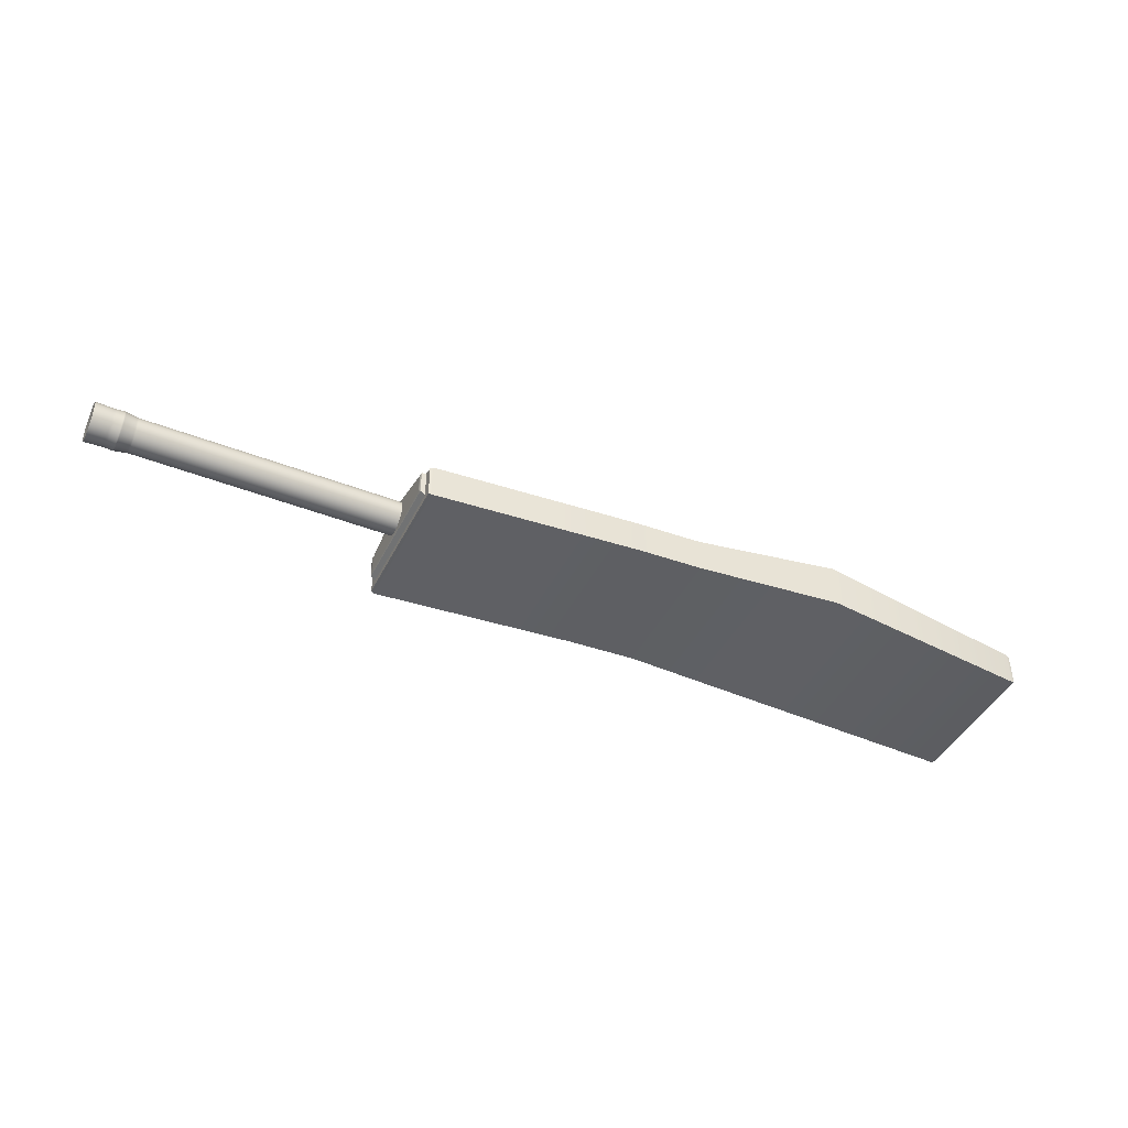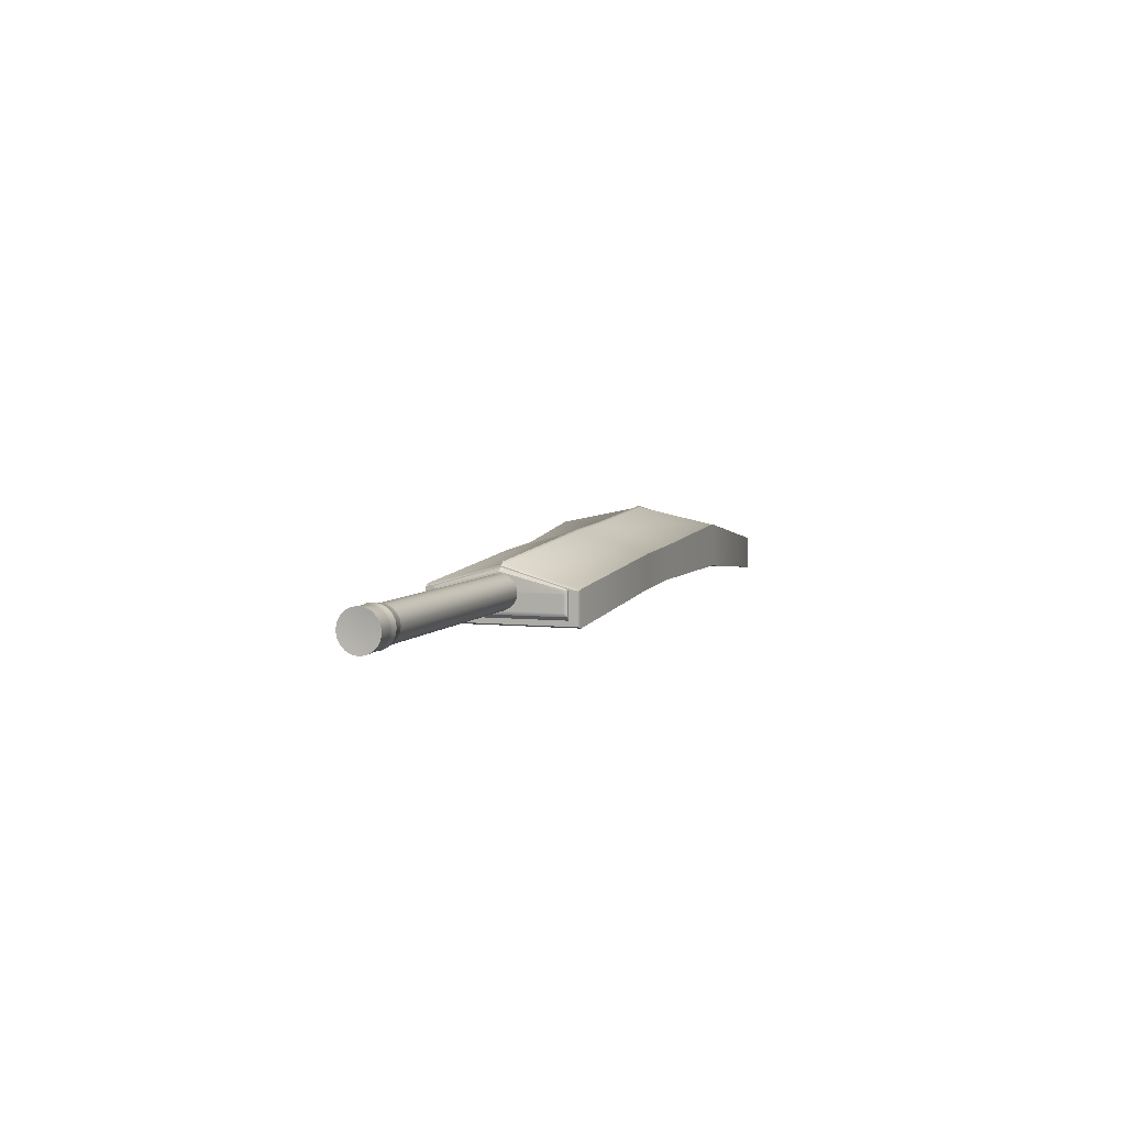
<metadata>
{"format":"obj","ext":"obj","renderer":"f3d","projection":"perspective","resolution":1024,"background":"white","views":[{"elev":-43.0,"azim":155.0,"up":"+Y"},{"elev":5.1,"azim":109.0,"up":"+Y"}]}
</metadata>
<code>
g default
v -0.05981 2.42 -1.634
v -0.05981 1.666 -1.634
v -0.05891 1.666 1.553
v -0.05891 2.42 1.553
v -4.658 2.753 -1.846
v -4.658 1.778 -1.846
v -4.657 1.778 1.769
v -4.657 2.753 1.769
v -9.254 1.443 1.486
v -9.235 1.381 1.531
v -9.158 1.347 1.556
v -9.235 2.067 1.531
v -9.254 2.005 1.486
v -9.158 2.101 1.556
v 4.442 1.347 1.552
v 4.519 1.381 1.527
v 4.442 2.101 1.552
v 4.519 2.067 1.527
v -9.235 2.067 -1.607
v -9.255 2.005 -1.562
v -9.159 2.101 -1.631
v 4.441 2.101 -1.635
v 4.518 2.067 -1.61
v -9.235 1.381 -1.607
v -9.255 1.443 -1.562
v -9.159 1.347 -1.631
v 4.441 1.347 -1.635
v 4.518 1.381 -1.61
v -9.158 2.101 1.498
v -4.657 2.753 1.704
v -0.05892 2.42 1.496
v 4.442 2.101 1.495
v 4.519 2.067 1.471
v 4.519 1.381 1.471
v 4.442 1.347 1.495
v -0.05893 1.666 1.496
v -4.657 1.778 1.704
v -9.158 1.347 1.498
v -9.235 1.381 1.475
v -9.254 1.443 1.432
v -9.254 2.005 1.432
v -9.235 2.067 1.475
v -9.159 2.101 -1.591
v -4.658 2.753 -1.801
v -0.0598 2.42 -1.593
v 4.441 2.101 -1.595
v 4.518 2.067 -1.571
v 4.518 1.381 -1.571
v 4.441 1.347 -1.595
v -0.0598 1.666 -1.593
v -4.658 1.778 -1.801
v -9.159 1.347 -1.591
v -9.235 1.381 -1.567
v -9.255 1.443 -1.523
v -9.255 2.005 -1.523
v -9.235 2.067 -1.567
v -9.158 2.047 1.556
v -4.657 2.699 1.769
v -0.05891 2.366 1.553
v 4.442 2.047 1.552
v 4.519 2.018 1.527
v 4.518 2.018 -1.61
v 4.441 2.047 -1.635
v -0.05981 2.366 -1.634
v -4.658 2.699 -1.846
v -9.159 2.047 -1.631
v -9.235 2.018 -1.607
v -9.255 1.964 -1.562
v -9.255 1.964 -1.523
v -9.254 1.964 1.432
v -9.254 1.964 1.486
v -9.235 2.018 1.531
v -9.158 1.405 1.556
v -4.657 1.836 1.769
v -0.05891 1.724 1.553
v 4.442 1.405 1.552
v 4.519 1.434 1.527
v 4.518 1.434 -1.61
v 4.441 1.405 -1.635
v -0.05981 1.724 -1.634
v -4.658 1.836 -1.846
v -9.159 1.405 -1.631
v -9.235 1.434 -1.607
v -9.255 1.486 -1.562
v -9.255 1.486 -1.523
v -9.254 1.486 1.432
v -9.254 1.486 1.486
v -9.235 1.434 1.531
v -9.158 2.458 -0.04617
v -4.657 3.158 -0.04859
v -0.05937 2.906 -0.04876
v 4.442 2.587 -0.05003
v 4.519 2.506 -0.04993
v 4.519 1.381 -0.04993
v 4.442 1.347 -0.05003
v -0.05937 1.666 -0.04876
v -4.657 1.778 -0.04859
v -9.158 1.347 -0.04617
v -9.235 1.381 -0.04602
v -9.255 1.443 -0.04577
v -9.255 1.486 -0.04577
v -9.255 1.964 -0.04577
v -9.255 2.005 -0.04577
v -9.235 2.424 -0.04602
v -1.53 2.478 -1.593
v -1.53 2.478 -1.633
v -1.53 2.424 -1.633
v -1.53 1.782 -1.633
v -1.53 1.724 -1.633
v -1.53 1.724 -1.593
v -1.529 1.724 -0.04834
v -1.529 1.724 1.496
v -1.529 1.724 1.554
v -1.529 1.782 1.554
v -1.529 2.424 1.554
v -1.529 2.478 1.554
v -1.529 2.478 1.496
v -1.529 2.964 -0.04834
v -9.158 2.465 -0.01412
v -4.657 3.118 -0.01223
v -1.529 2.908 -0.01629
v -0.05935 2.85 -0.0167
v 4.442 2.531 -0.01798
v 4.519 2.497 -0.01836
v 4.519 1.381 -0.01836
v 4.442 1.347 -0.01798
v -0.05935 1.666 -0.0167
v -1.529 1.724 -0.01629
v -4.657 1.778 -0.01223
v -9.158 1.347 -0.01412
v -9.235 1.381 -0.01446
v -9.255 1.443 -0.01511
v -9.255 1.486 -0.01511
v -9.255 1.964 -0.01511
v -9.255 2.005 -0.01511
v -9.235 2.431 -0.01446
v -9.158 2.466 -0.07683
v -4.657 3.118 -0.08338
v -1.529 2.908 -0.07899
v -0.05937 2.85 -0.07941
v 4.442 2.531 -0.08069
v 4.519 2.497 -0.08011
v 4.519 1.381 -0.08011
v 4.442 1.347 -0.08069
v -0.05937 1.666 -0.07941
v -1.529 1.724 -0.07899
v -4.657 1.778 -0.08338
v -9.158 1.347 -0.07683
v -9.235 1.381 -0.0762
v -9.255 1.443 -0.07509
v -9.255 1.486 -0.07509
v -9.255 1.964 -0.07509
v -9.255 2.005 -0.07509
v -9.235 2.432 -0.0762
v 4.519 1.495 -1.384
v 4.519 1.495 -1.419
v 4.52 2.054 1.336
v 4.52 2.097 1.336
v 4.519 2.097 -1.384
v 4.519 2.097 -1.419
v 4.519 2.054 -1.419
v 4.52 2.097 1.286
v 4.52 1.495 1.336
v 4.52 1.495 1.286
v 4.52 2.475 -0.0754
v 4.52 1.495 -0.0754
v 4.52 1.541 1.336
v 4.519 1.541 -1.419
v 4.52 2.475 -0.02119
v 4.52 2.483 -0.0489
v 4.52 1.495 -0.02119
v 4.52 1.495 -0.0489
v 4.637 2.005 -1.379
v 4.637 2.034 -1.379
v 4.637 2.034 -1.346
v 4.637 2.005 -1.346
v 4.637 1.618 -1.346
v 4.619 1.572 -1.384
v 4.619 1.572 -1.419
v 4.637 1.618 -1.379
v 4.62 2.044 1.336
v 4.637 2.005 1.296
v 4.637 2.034 1.296
v 4.62 2.08 1.336
v 4.619 2.08 -1.384
v 4.619 2.08 -1.419
v 4.619 2.044 -1.419
v 4.637 2.034 1.248
v 4.62 2.08 1.286
v 4.637 2.005 1.248
v 4.637 1.618 1.296
v 4.62 1.572 1.336
v 4.62 1.572 1.286
v 4.637 1.618 1.248
v 4.62 2.399 -0.07543
v 4.637 2.034 -0.07446
v 4.637 2.005 -0.07446
v 4.637 1.618 -0.07446
v 4.62 1.572 -0.07543
v 4.62 1.611 1.336
v 4.637 1.65 1.296
v 4.637 1.65 1.248
v 4.637 1.65 -1.346
v 4.637 1.65 -0.07446
v 4.637 1.65 -1.379
v 4.619 1.611 -1.419
v 4.62 2.399 -0.02122
v 4.637 2.034 -0.02181
v 4.637 2.034 -0.04872
v 4.62 2.405 -0.04893
v 4.637 2.005 -0.04872
v 4.637 2.005 -0.02181
v 4.637 1.65 -0.04872
v 4.637 1.65 -0.02181
v 4.637 1.618 -0.04872
v 4.637 1.618 -0.02181
v 4.62 1.572 -0.02122
v 4.62 1.572 -0.04893
v 4.575 1.664 -0.1633
v 4.575 1.716 -0.2642
v 4.575 1.796 -0.3443
v 4.575 1.897 -0.3957
v 4.575 2.008 -0.4134
v 4.575 2.12 -0.3957
v 4.575 2.221 -0.3443
v 4.575 2.301 -0.2642
v 4.575 2.353 -0.1633
v 4.575 2.37 -0.05148
v 4.575 2.353 0.06036
v 4.575 2.301 0.1613
v 4.575 2.221 0.2413
v 4.575 2.12 0.2927
v 4.575 2.008 0.3104
v 4.575 1.897 0.2927
v 4.575 1.796 0.2413
v 4.575 1.716 0.1613
v 4.575 1.664 0.06036
v 4.575 1.646 -0.05148
v 10.97 1.621 -0.1793
v 10.97 1.679 -0.2929
v 10.97 1.769 -0.3831
v 10.97 1.882 -0.441
v 10.97 2.008 -0.4609
v 10.97 2.134 -0.441
v 10.97 2.248 -0.3831
v 10.97 2.338 -0.2929
v 10.97 2.396 -0.1793
v 10.97 2.416 -0.0533
v 10.97 2.396 0.07267
v 10.97 2.338 0.1863
v 10.97 2.248 0.2765
v 10.97 2.134 0.3344
v 10.97 2.008 0.3543
v 10.97 1.882 0.3344
v 10.97 1.769 0.2765
v 10.97 1.679 0.1863
v 10.97 1.621 0.07267
v 10.97 1.601 -0.0533
v 10.94 2.008 -0.05329
v 10.12 2.37 -0.05305
v 10.12 2.353 -0.1649
v 10.12 2.301 -0.2658
v 10.12 2.221 -0.3459
v 10.12 2.12 -0.3973
v 10.12 2.008 -0.415
v 10.12 1.897 -0.3973
v 10.12 1.796 -0.3459
v 10.12 1.716 -0.2658
v 10.12 1.664 -0.1649
v 10.12 1.646 -0.05305
v 10.12 1.664 0.05879
v 10.12 1.716 0.1597
v 10.12 1.796 0.2397
v 10.12 1.897 0.2912
v 10.12 2.008 0.3089
v 10.12 2.12 0.2912
v 10.12 2.221 0.2397
v 10.12 2.301 0.1597
v 10.12 2.353 0.05879
v 10.38 2.416 -0.05313
v 10.38 2.396 -0.1791
v 10.38 2.338 -0.2927
v 10.38 2.248 -0.3829
v 10.38 2.134 -0.4408
v 10.38 2.008 -0.4608
v 10.38 1.882 -0.4408
v 10.38 1.769 -0.3829
v 10.38 1.679 -0.2927
v 10.38 1.621 -0.1791
v 10.38 1.601 -0.05313
v 10.38 1.621 0.07284
v 10.38 1.679 0.1865
v 10.38 1.769 0.2767
v 10.38 1.882 0.3346
v 10.38 2.008 0.3545
v 10.38 2.134 0.3346
v 10.38 2.248 0.2767
v 10.38 2.338 0.1865
v 10.38 2.396 0.07284
v 10.57 2.402 -0.05318
v 10.57 2.383 -0.1748
v 10.57 2.327 -0.2845
v 10.57 2.24 -0.3716
v 10.57 2.13 -0.4275
v 10.57 2.008 -0.4468
v 10.57 1.887 -0.4275
v 10.57 1.777 -0.3716
v 10.57 1.69 -0.2845
v 10.57 1.634 -0.1748
v 10.57 1.615 -0.05318
v 10.57 1.634 0.06845
v 10.57 1.69 0.1782
v 10.57 1.777 0.2653
v 10.57 1.887 0.3212
v 10.57 2.008 0.3404
v 10.57 2.13 0.3212
v 10.57 2.24 0.2653
v 10.57 2.327 0.1782
v 10.57 2.383 0.06845
v 10.1 2.301 0.1597
v 10.1 2.353 0.05879
v 10.1 2.37 -0.05305
v 10.1 2.353 -0.1649
v 10.1 2.301 -0.2658
v 10.1 2.221 -0.3458
v 10.1 2.12 -0.3973
v 10.1 2.008 -0.415
v 10.1 1.897 -0.3973
v 10.1 1.796 -0.3458
v 10.1 1.716 -0.2658
v 10.1 1.664 -0.1649
v 10.1 1.646 -0.05305
v 10.1 1.664 0.05879
v 10.1 1.716 0.1597
v 10.1 1.796 0.2398
v 10.1 1.897 0.2912
v 10.1 2.008 0.3089
v 10.1 2.12 0.2912
v 10.1 2.221 0.2398
v 10.13 2.305 0.1623
v 10.13 2.357 0.06016
v 10.13 2.375 -0.05306
v 10.13 2.357 -0.1663
v 10.13 2.305 -0.2684
v 10.13 2.224 -0.3495
v 10.13 2.122 -0.4015
v 10.13 2.008 -0.4194
v 10.13 1.895 -0.4015
v 10.13 1.793 -0.3495
v 10.13 1.712 -0.2684
v 10.13 1.66 -0.1663
v 10.13 1.642 -0.05306
v 10.13 1.66 0.06016
v 10.13 1.712 0.1623
v 10.13 1.793 0.2433
v 10.13 1.895 0.2954
v 10.13 2.008 0.3133
v 10.13 2.122 0.2954
v 10.13 2.224 0.2433
v 10.37 2.332 0.1823
v 10.37 2.389 0.07066
v 10.37 2.409 -0.05312
v 10.37 2.389 -0.1769
v 10.37 2.332 -0.2886
v 10.37 2.244 -0.3772
v 10.37 2.132 -0.4341
v 10.37 2.008 -0.4537
v 10.37 1.885 -0.4341
v 10.37 1.773 -0.3772
v 10.37 1.684 -0.2886
v 10.37 1.627 -0.1769
v 10.37 1.608 -0.05312
v 10.37 1.627 0.07066
v 10.37 1.684 0.1823
v 10.37 1.773 0.271
v 10.37 1.885 0.3278
v 10.37 2.008 0.3475
v 10.37 2.132 0.3278
v 10.37 2.244 0.271
v 10.39 2.336 0.1846
v 10.39 2.393 0.07187
v 10.39 2.413 -0.05313
v 10.39 2.393 -0.1781
v 10.39 2.336 -0.2909
v 10.39 2.246 -0.3804
v 10.39 2.133 -0.4378
v 10.39 2.008 -0.4576
v 10.39 1.883 -0.4378
v 10.39 1.771 -0.3804
v 10.39 1.681 -0.2909
v 10.39 1.624 -0.1781
v 10.39 1.604 -0.05313
v 10.39 1.624 0.07187
v 10.39 1.681 0.1846
v 10.39 1.771 0.2741
v 10.39 1.883 0.3316
v 10.39 2.008 0.3514
v 10.39 2.133 0.3316
v 10.39 2.246 0.2741
v 10.94 2.337 0.1857
v 10.94 2.395 0.07234
v 10.94 2.415 -0.05329
v 10.94 2.395 -0.1789
v 10.94 2.337 -0.2922
v 10.94 2.247 -0.3822
v 10.94 2.134 -0.4399
v 10.94 2.008 -0.4598
v 10.94 1.883 -0.4399
v 10.94 1.769 -0.3822
v 10.94 1.68 -0.2922
v 10.94 1.622 -0.1789
v 10.94 1.602 -0.05329
v 10.94 1.622 0.07234
v 10.94 1.68 0.1857
v 10.94 1.769 0.2756
v 10.94 1.883 0.3334
v 10.94 2.008 0.3533
v 10.94 2.134 0.3334
v 10.94 2.247 0.2756
v 10.54 2.241 0.2666
v 10.54 2.328 0.1792
v 10.54 2.384 0.06899
v 10.54 2.404 -0.05317
v 10.54 2.384 -0.1753
v 10.54 2.328 -0.2855
v 10.54 2.241 -0.373
v 10.54 2.131 -0.4291
v 10.54 2.008 -0.4485
v 10.54 1.886 -0.4291
v 10.54 1.776 -0.373
v 10.54 1.689 -0.2855
v 10.54 1.632 -0.1753
v 10.54 1.613 -0.05317
v 10.54 1.632 0.06899
v 10.54 1.689 0.1792
v 10.54 1.776 0.2666
v 10.54 1.886 0.3228
v 10.54 2.008 0.3421
v 10.54 2.131 0.3228
v 10.6 2.241 0.2665
v 10.6 2.328 0.1791
v 10.6 2.384 0.06891
v 10.6 2.404 -0.05319
v 10.6 2.384 -0.1753
v 10.6 2.328 -0.2854
v 10.6 2.241 -0.3729
v 10.6 2.131 -0.429
v 10.6 2.008 -0.4483
v 10.6 1.886 -0.429
v 10.6 1.776 -0.3729
v 10.6 1.689 -0.2854
v 10.6 1.633 -0.1753
v 10.6 1.613 -0.05319
v 10.6 1.633 0.06891
v 10.6 1.689 0.1791
v 10.6 1.776 0.2665
v 10.6 1.886 0.3226
v 10.6 2.008 0.3419
v 10.6 2.131 0.3226
v 4.643 1.897 -0.3957
v 4.643 1.796 -0.3443
v 4.643 1.716 -0.2642
v 4.643 1.664 -0.1633
v 4.643 1.646 -0.0515
v 4.643 1.664 0.06034
v 4.643 1.716 0.1612
v 4.643 1.796 0.2413
v 4.643 1.897 0.2927
v 4.643 2.008 0.3104
v 4.643 2.12 0.2927
v 4.643 2.221 0.2413
v 4.643 2.301 0.1612
v 4.643 2.353 0.06034
v 4.643 2.37 -0.0515
v 4.643 2.353 -0.1633
v 4.643 2.301 -0.2642
v 4.643 2.221 -0.3443
v 4.643 2.12 -0.3957
v 4.643 2.008 -0.4134
g polySurface148
f 14 57 58 8
f 21 43 44 5
f 66 21 5 65
f 52 26 6 51
f 1 22 63 64
f 50 2 27 49
f 4 59 60 17
f 1 45 46 22
f 5 106 107 65
f 51 6 109 110
f 8 58 115 116
f 5 44 105 106
f 55 20 68 69
f 173 174 175 176
f 52 53 24 26
f 53 54 25 24
f 71 72 12 13
f 72 57 14 12
f 55 56 19 20
f 56 43 21 19
f 177 178 179 180
f 48 49 27 28
f 60 61 18 17
f 181 182 183 184
f 46 47 23 22
f 185 175 174 186
f 20 19 67 68
f 19 21 66 67
f 22 23 62 63
f 186 174 173 187
f 29 14 8 30
f 117 30 8 116
f 32 31 4 17
f 17 18 33 32
f 184 183 188 189
f 190 188 183 182
f 191 192 193 194
f 16 15 35 34
f 3 36 35 15
f 7 37 112 113
f 11 38 37 7
f 11 10 39 38
f 10 9 40 39
f 13 41 70 71
f 13 12 42 41
f 12 14 29 42
f 43 137 138 44
f 139 105 44 138
f 46 45 140 141
f 141 142 47 46
f 195 196 175 185
f 176 175 196 197
f 198 199 178 177
f 143 144 49 48
f 145 50 49 144
f 147 51 110 146
f 148 52 51 147
f 148 149 53 52
f 149 150 54 53
f 153 55 69 152
f 153 154 56 55
f 154 137 43 56
f 57 73 74 58
f 115 58 74 114
f 60 59 75 76
f 76 77 61 60
f 200 201 182 181
f 202 190 182 201
f 203 176 197 204
f 205 173 176 203
f 187 173 205 206
f 63 62 78 79
f 64 63 79 80
f 65 107 108 81
f 82 66 65 81
f 67 66 82 83
f 68 67 83 84
f 69 68 84 85
f 152 69 85 151
f 71 70 86 87
f 87 88 72 71
f 88 73 57 72
f 73 11 7 74
f 114 74 7 113
f 76 75 3 15
f 15 16 77 76
f 192 191 201 200
f 194 202 201 191
f 177 203 204 198
f 180 205 203 177
f 206 205 180 179
f 79 78 28 27
f 80 79 27 2
f 81 108 109 6
f 26 82 81 6
f 83 82 26 24
f 84 83 24 25
f 85 84 25 54
f 151 85 54 150
f 87 86 40 9
f 9 10 88 87
f 10 11 73 88
f 89 119 120 90
f 118 90 120 121
f 92 91 122 123
f 123 124 93 92
f 207 208 209 210
f 211 209 208 212
f 213 211 212 214
f 215 213 214 216
f 216 217 218 215
f 125 126 95 94
f 127 96 95 126
f 129 97 111 128
f 130 98 97 129
f 130 131 99 98
f 131 132 100 99
f 133 101 100 132
f 134 102 101 133
f 135 103 102 134
f 135 136 104 103
f 136 119 89 104
f 106 105 45 1
f 107 106 1 64
f 108 107 64 80
f 109 108 80 2
f 110 109 2 50
f 146 110 50 145
f 128 111 96 127
f 113 112 36 3
f 75 114 113 3
f 59 115 114 75
f 116 115 59 4
f 31 117 116 4
f 91 118 121 122
f 45 105 139 140
f 119 29 30 120
f 121 120 30 117
f 122 121 117 31
f 123 122 31 32
f 32 33 124 123
f 189 188 208 207
f 212 208 188 190
f 214 212 190 202
f 216 214 202 194
f 194 193 217 216
f 34 35 126 125
f 36 127 126 35
f 112 128 127 36
f 37 129 128 112
f 38 130 129 37
f 38 39 131 130
f 39 40 132 131
f 86 133 132 40
f 70 134 133 86
f 41 135 134 70
f 41 42 136 135
f 42 29 119 136
f 137 89 90 138
f 118 139 138 90
f 140 139 118 91
f 141 140 91 92
f 92 93 142 141
f 210 209 196 195
f 197 196 209 211
f 204 197 211 213
f 198 204 213 215
f 215 218 199 198
f 94 95 144 143
f 96 145 144 95
f 111 146 145 96
f 97 147 146 111
f 98 148 147 97
f 98 99 149 148
f 99 100 150 149
f 101 151 150 100
f 102 152 151 101
f 103 153 152 102
f 103 104 154 153
f 104 89 137 154
f 48 28 156 155
f 18 61 157 158
f 23 47 159 160
f 62 23 160 161
f 33 18 158 162
f 16 34 164 163
f 47 142 165 159
f 143 48 155 166
f 61 77 167 157
f 78 62 161 168
f 77 16 163 167
f 28 78 168 156
f 93 124 169 170
f 125 94 172 171
f 124 33 162 169
f 34 125 171 164
f 142 93 170 165
f 94 143 166 172
f 155 156 179 178
f 158 157 181 184
f 160 159 185 186
f 161 160 186 187
f 162 158 184 189
f 163 164 193 192
f 159 165 195 185
f 166 155 178 199
f 157 167 200 181
f 168 161 187 206
f 167 163 192 200
f 156 168 206 179
f 170 169 207 210
f 171 172 218 217
f 169 162 189 207
f 164 171 217 193
f 165 170 210 195
f 172 166 199 218
f 219 220 462 463
f 220 221 461 462
f 221 222 460 461
f 222 223 479 460
f 223 224 478 479
f 224 225 477 478
f 225 226 476 477
f 226 227 475 476
f 227 228 474 475
f 228 229 473 474
f 229 230 472 473
f 230 231 471 472
f 231 232 470 471
f 232 233 469 470
f 233 234 468 469
f 234 235 467 468
f 235 236 466 467
f 236 237 465 466
f 237 238 464 465
f 238 219 463 464
f 239 240 259
f 240 241 259
f 241 242 259
f 242 243 259
f 243 244 259
f 244 245 259
f 245 246 259
f 246 247 259
f 247 248 259
f 248 249 259
f 249 250 259
f 250 251 259
f 251 252 259
f 252 253 259
f 253 254 259
f 254 255 259
f 255 256 259
f 256 257 259
f 257 258 259
f 258 239 259
f 261 260 342 343
f 262 261 343 344
f 263 262 344 345
f 264 263 345 346
f 265 264 346 347
f 266 265 347 348
f 267 266 348 349
f 268 267 349 350
f 269 268 350 351
f 270 269 351 352
f 271 270 352 353
f 272 271 353 354
f 273 272 354 355
f 274 273 355 356
f 275 274 356 357
f 276 275 357 358
f 277 276 358 359
f 278 277 359 340
f 279 278 340 341
f 260 279 341 342
f 281 280 382 383
f 282 281 383 384
f 283 282 384 385
f 284 283 385 386
f 285 284 386 387
f 286 285 387 388
f 287 286 388 389
f 288 287 389 390
f 289 288 390 391
f 290 289 391 392
f 291 290 392 393
f 292 291 393 394
f 293 292 394 395
f 294 293 395 396
f 295 294 396 397
f 296 295 397 398
f 297 296 398 399
f 298 297 399 380
f 299 298 380 381
f 280 299 381 382
f 301 300 443 444
f 302 301 444 445
f 303 302 445 446
f 304 303 446 447
f 305 304 447 448
f 306 305 448 449
f 307 306 449 450
f 308 307 450 451
f 309 308 451 452
f 310 309 452 453
f 311 310 453 454
f 312 311 454 455
f 313 312 455 456
f 314 313 456 457
f 315 314 457 458
f 316 315 458 459
f 317 316 459 440
f 318 317 440 441
f 319 318 441 442
f 300 319 442 443
f 321 320 278 279
f 322 321 279 260
f 323 322 260 261
f 324 323 261 262
f 325 324 262 263
f 326 325 263 264
f 327 326 264 265
f 328 327 265 266
f 329 328 266 267
f 330 329 267 268
f 331 330 268 269
f 332 331 269 270
f 333 332 270 271
f 334 333 271 272
f 335 334 272 273
f 336 335 273 274
f 337 336 274 275
f 338 337 275 276
f 339 338 276 277
f 320 339 277 278
f 341 340 360 361
f 342 341 361 362
f 343 342 362 363
f 344 343 363 364
f 345 344 364 365
f 346 345 365 366
f 347 346 366 367
f 348 347 367 368
f 349 348 368 369
f 350 349 369 370
f 351 350 370 371
f 352 351 371 372
f 353 352 372 373
f 354 353 373 374
f 355 354 374 375
f 356 355 375 376
f 357 356 376 377
f 358 357 377 378
f 359 358 378 379
f 340 359 379 360
f 361 360 298 299
f 362 361 299 280
f 363 362 280 281
f 364 363 281 282
f 365 364 282 283
f 366 365 283 284
f 367 366 284 285
f 368 367 285 286
f 369 368 286 287
f 370 369 287 288
f 371 370 288 289
f 372 371 289 290
f 373 372 290 291
f 374 373 291 292
f 375 374 292 293
f 376 375 293 294
f 377 376 294 295
f 378 377 295 296
f 379 378 296 297
f 360 379 297 298
f 381 380 421 422
f 382 381 422 423
f 383 382 423 424
f 384 383 424 425
f 385 384 425 426
f 386 385 426 427
f 387 386 427 428
f 388 387 428 429
f 389 388 429 430
f 390 389 430 431
f 391 390 431 432
f 392 391 432 433
f 393 392 433 434
f 394 393 434 435
f 395 394 435 436
f 396 395 436 437
f 397 396 437 438
f 398 397 438 439
f 399 398 439 420
f 380 399 420 421
f 401 400 250 249
f 402 401 249 248
f 403 402 248 247
f 404 403 247 246
f 405 404 246 245
f 406 405 245 244
f 407 406 244 243
f 408 407 243 242
f 409 408 242 241
f 410 409 241 240
f 411 410 240 239
f 412 411 239 258
f 413 412 258 257
f 414 413 257 256
f 415 414 256 255
f 416 415 255 254
f 417 416 254 253
f 418 417 253 252
f 419 418 252 251
f 400 419 251 250
f 421 420 317 318
f 422 421 318 319
f 423 422 319 300
f 424 423 300 301
f 425 424 301 302
f 426 425 302 303
f 427 426 303 304
f 428 427 304 305
f 429 428 305 306
f 430 429 306 307
f 431 430 307 308
f 432 431 308 309
f 433 432 309 310
f 434 433 310 311
f 435 434 311 312
f 436 435 312 313
f 437 436 313 314
f 438 437 314 315
f 439 438 315 316
f 420 439 316 317
f 441 440 419 400
f 442 441 400 401
f 443 442 401 402
f 444 443 402 403
f 445 444 403 404
f 446 445 404 405
f 447 446 405 406
f 448 447 406 407
f 449 448 407 408
f 450 449 408 409
f 451 450 409 410
f 452 451 410 411
f 453 452 411 412
f 454 453 412 413
f 455 454 413 414
f 456 455 414 415
f 457 456 415 416
f 458 457 416 417
f 459 458 417 418
f 440 459 418 419
f 461 460 328 329
f 462 461 329 330
f 463 462 330 331
f 464 463 331 332
f 465 464 332 333
f 466 465 333 334
f 467 466 334 335
f 468 467 335 336
f 469 468 336 337
f 470 469 337 338
f 471 470 338 339
f 472 471 339 320
f 473 472 320 321
f 474 473 321 322
f 475 474 322 323
f 476 475 323 324
f 477 476 324 325
f 478 477 325 326
f 479 478 326 327
f 460 479 327 328

</code>
